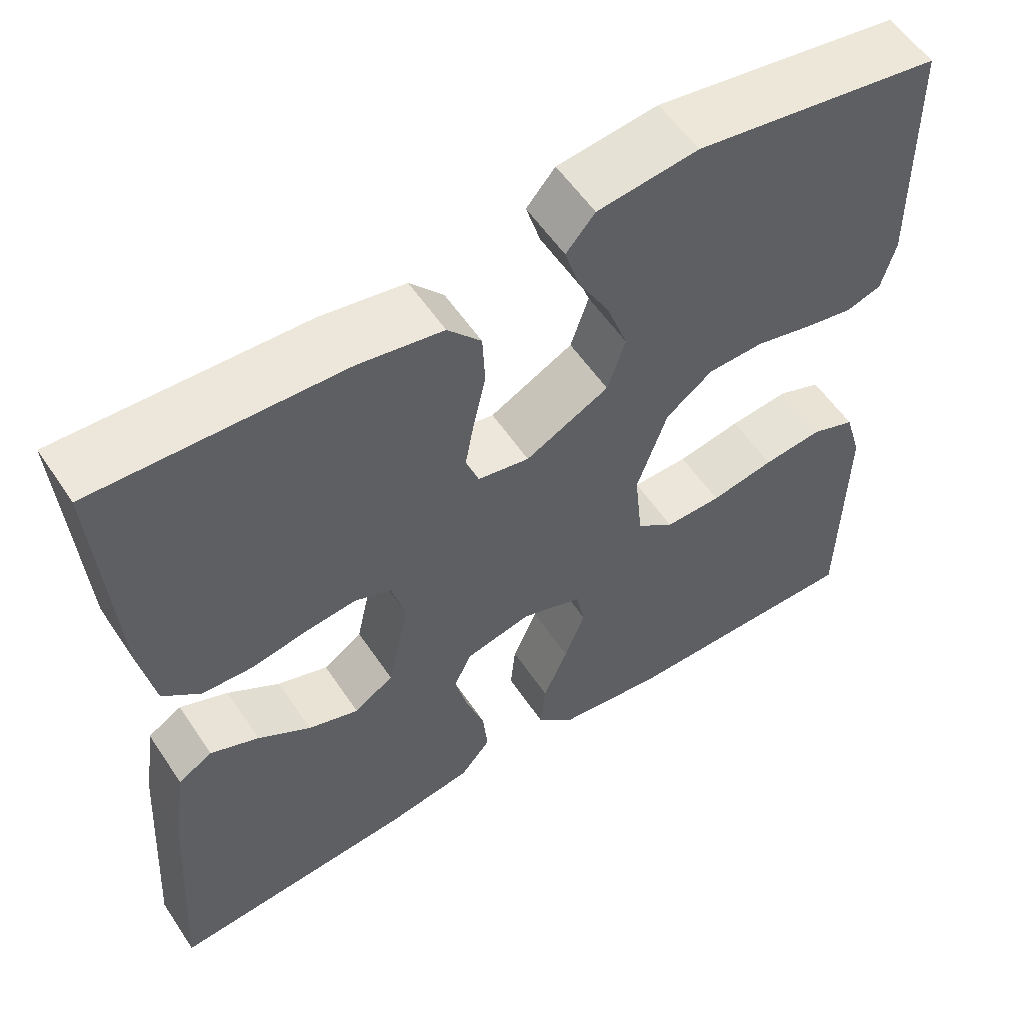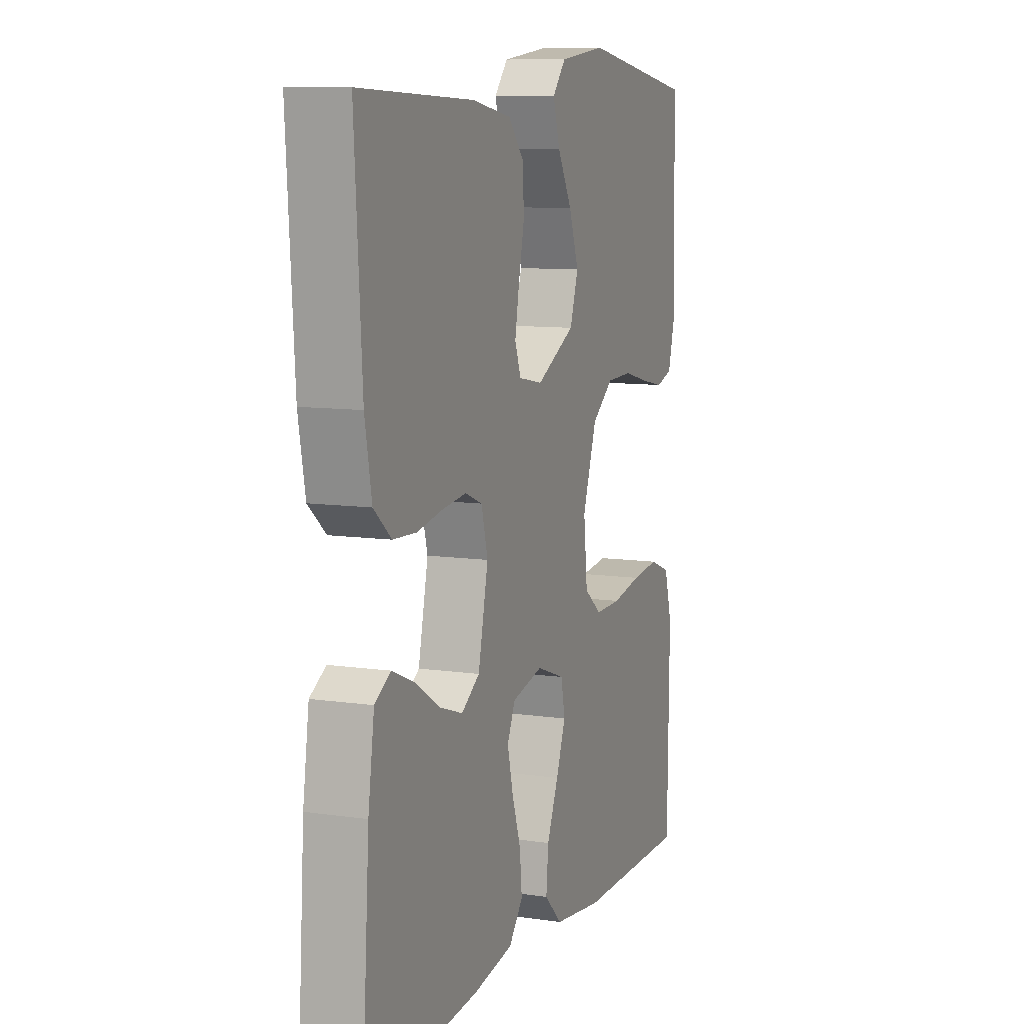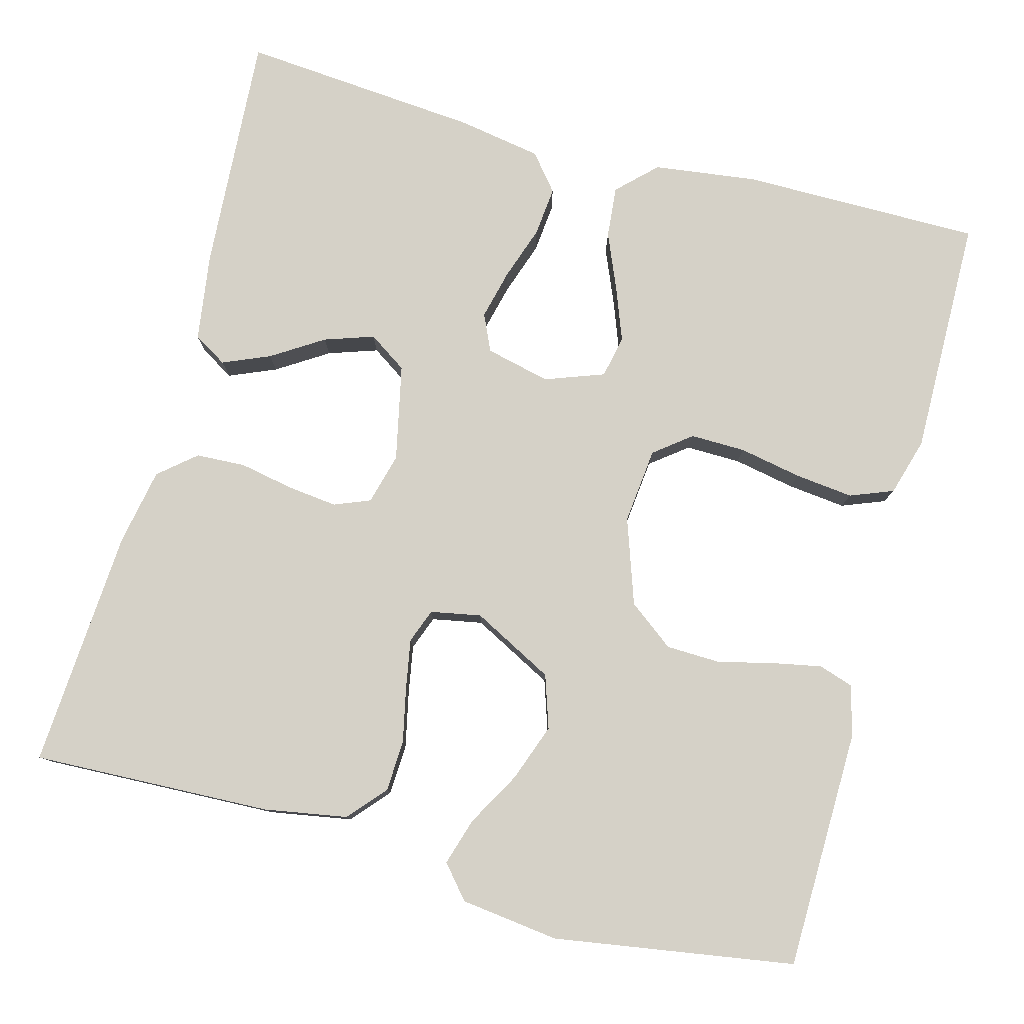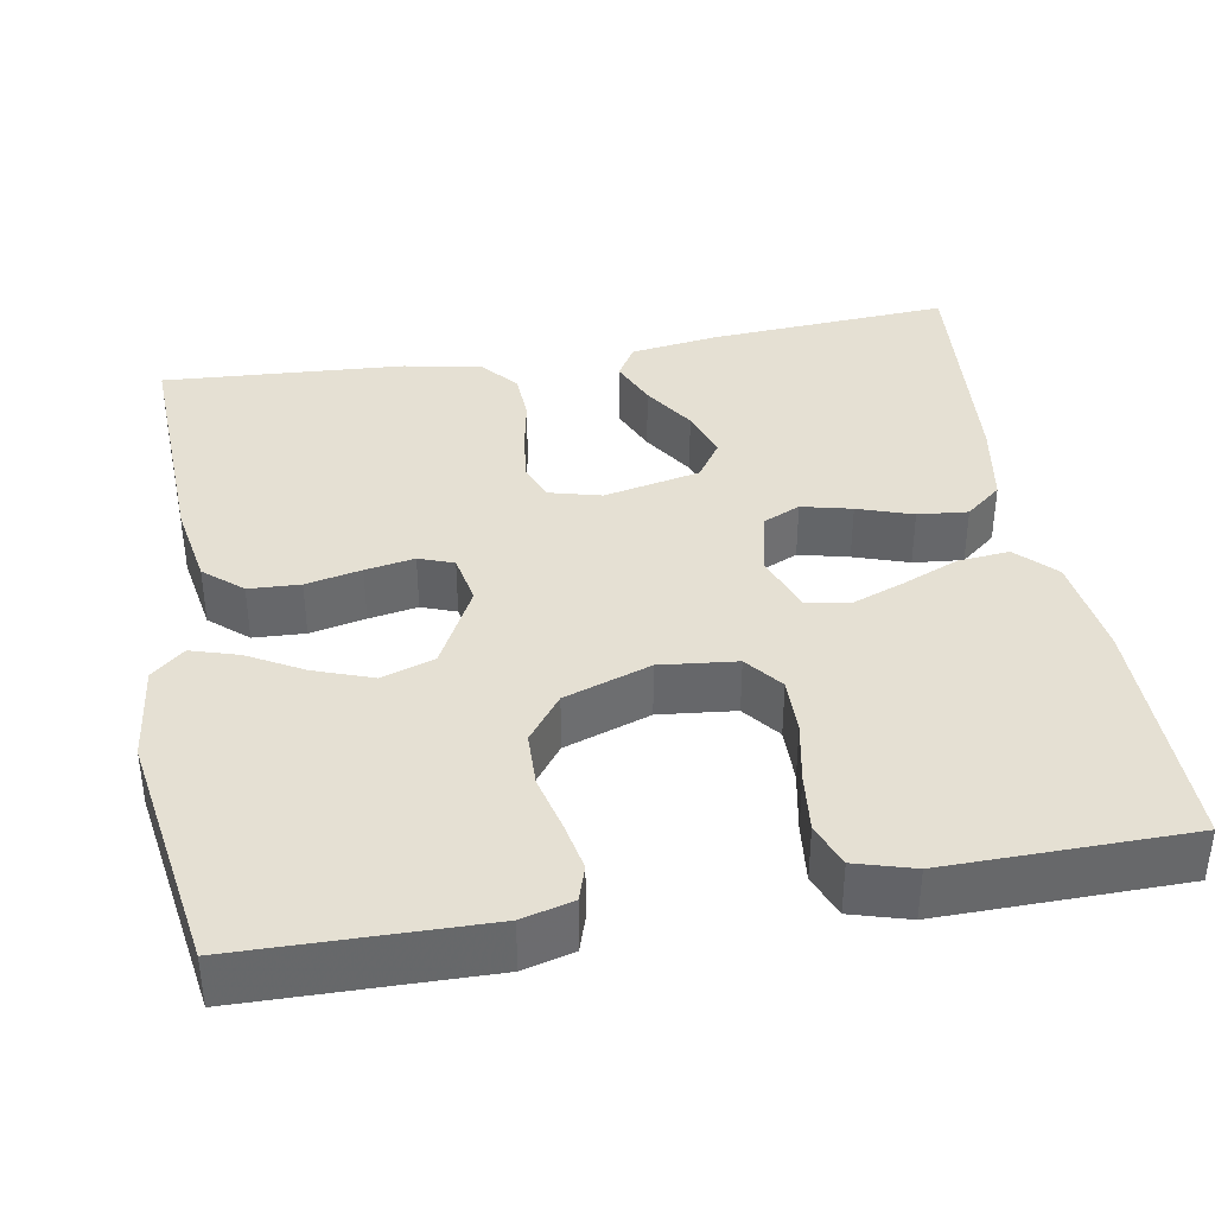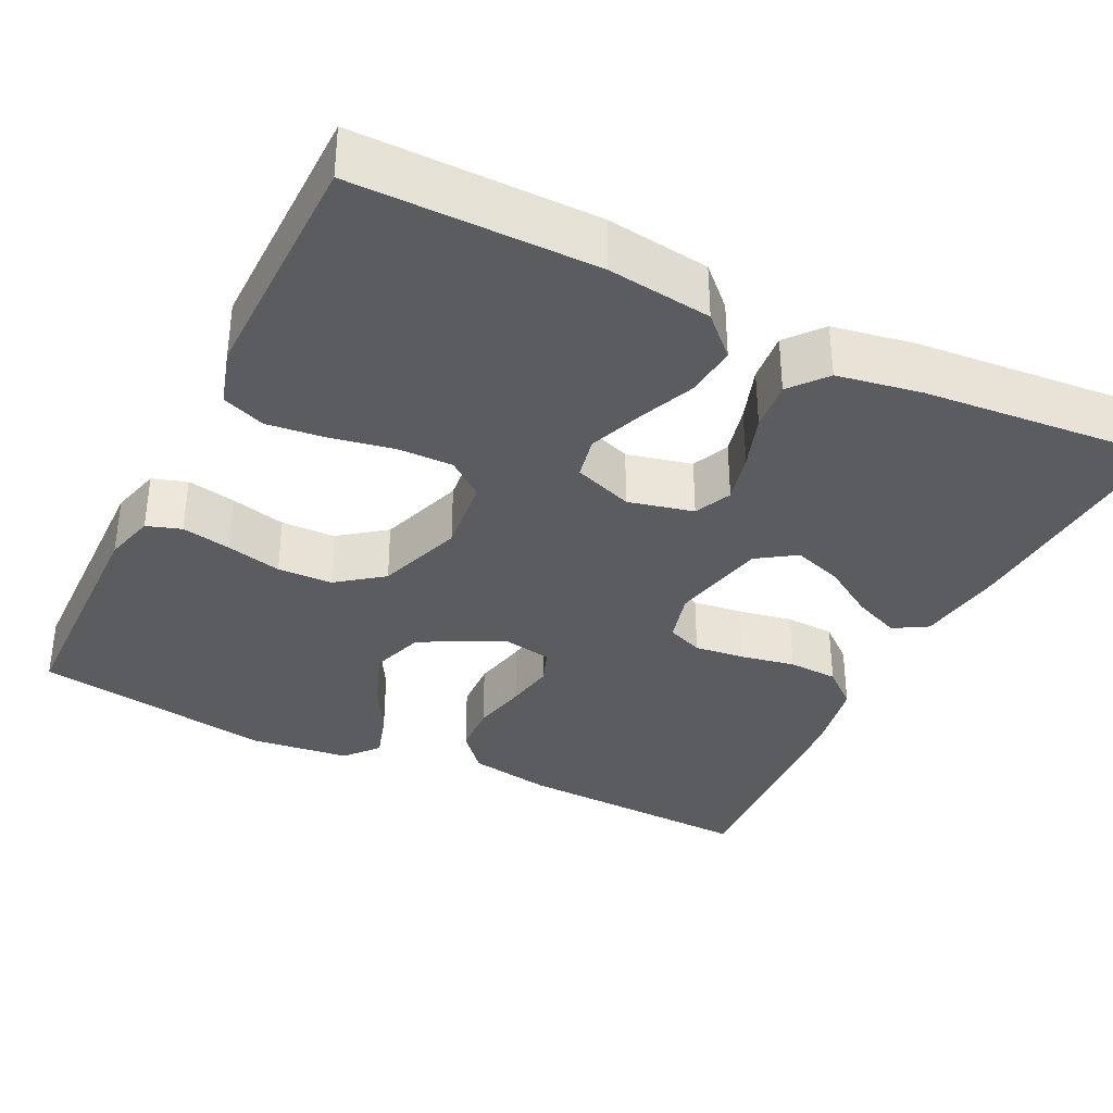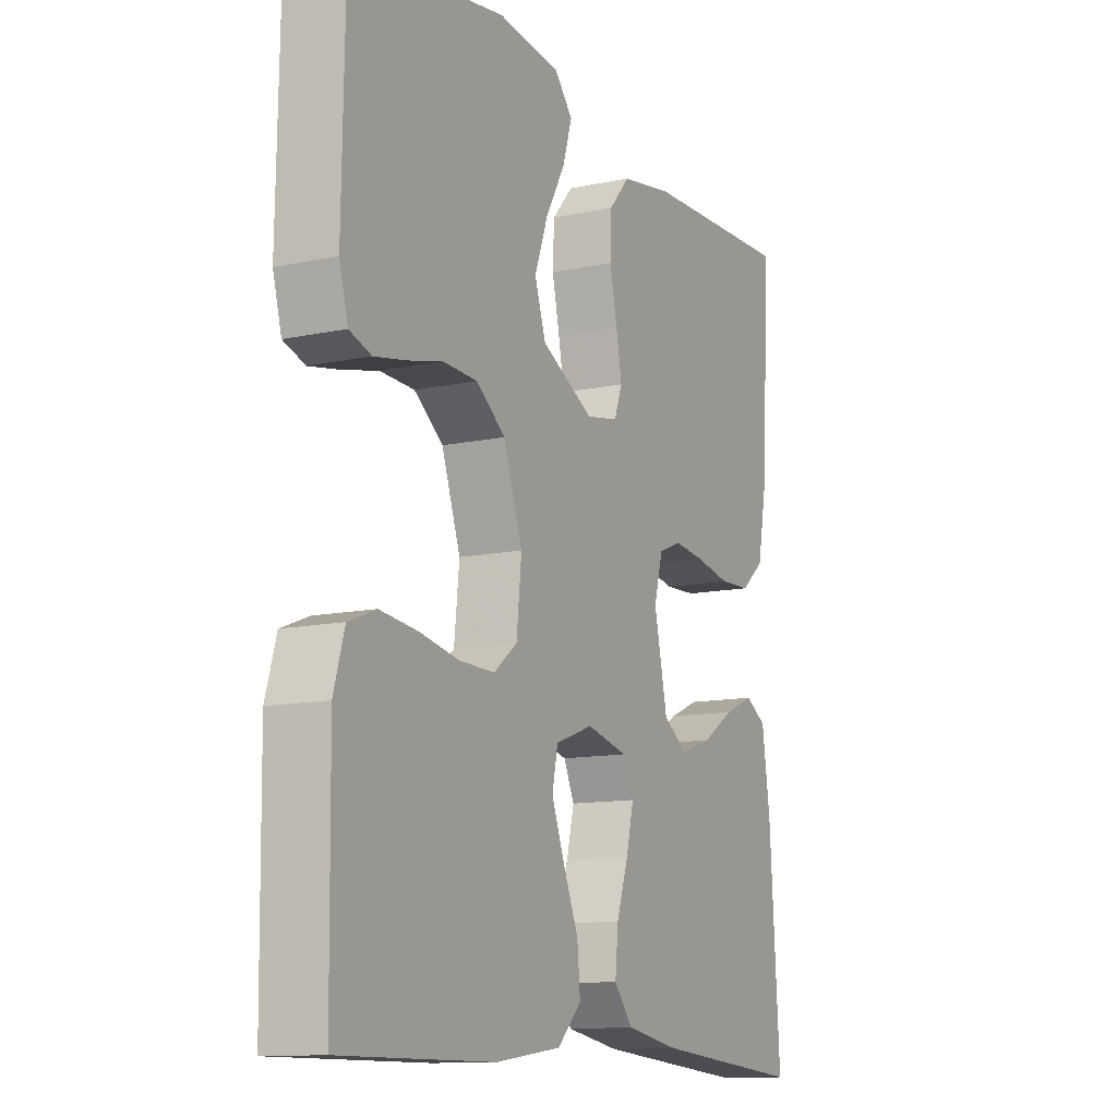
<metadata>
{"format":"obj","ext":"obj","renderer":"f3d","projection":"perspective","resolution":1024,"background":"white","views":[{"elev":56.4,"azim":-33.4,"up":"+Z"},{"elev":9.6,"azim":-69.1,"up":"+Z"},{"elev":79.2,"azim":15.1,"up":"+Y"},{"elev":38.2,"azim":80.1,"up":"+Y"},{"elev":-35.2,"azim":153.9,"up":"+Y"},{"elev":-12.1,"azim":116.8,"up":"+Z"}]}
</metadata>
<code>
v -0.5 0.07 0.5
v -0.2 0.07 0.488
v -0.097 0.07 0.47
v -0.056 0.07 0.423
v -0.053 0.07 0.359
v -0.068 0.07 0.29
v -0.079 0.07 0.229
v -0.063 0.07 0.186
v 0 0.07 0.174
v 0.102 0.07 0.227
v 0.124 0.07 0.293
v 0.098 0.07 0.365
v 0.06 0.07 0.433
v 0.042 0.07 0.492
v 0.077 0.07 0.533
v 0.2 0.07 0.548
v 0.5 0.07 0.5
v 0.505 0.07 0.2
v 0.488 0.07 0.137
v 0.445 0.07 0.123
v 0.384 0.07 0.135
v 0.315 0.07 0.152
v 0.247 0.07 0.15
v 0.19 0.07 0.107
v 0.153 0.07 0
v 0.163 0.07 -0.095
v 0.209 0.07 -0.131
v 0.278 0.07 -0.13
v 0.356 0.07 -0.115
v 0.429 0.07 -0.107
v 0.483 0.07 -0.128
v 0.504 0.07 -0.2
v 0.5 0.07 -0.5
v 0.2 0.07 -0.499
v 0.071 0.07 -0.482
v 0.024 0.07 -0.436
v 0.03 0.07 -0.372
v 0.06 0.07 -0.301
v 0.085 0.07 -0.235
v 0.074 0.07 -0.182
v 0 0.07 -0.155
v -0.081 0.07 -0.174
v -0.102 0.07 -0.22
v -0.087 0.07 -0.282
v -0.064 0.07 -0.35
v -0.058 0.07 -0.412
v -0.095 0.07 -0.457
v -0.2 0.07 -0.475
v -0.5 0.07 -0.5
v -0.48 0.07 -0.2
v -0.464 0.07 -0.09
v -0.422 0.07 -0.065
v -0.363 0.07 -0.09
v -0.299 0.07 -0.131
v -0.237 0.07 -0.152
v -0.189 0.07 -0.12
v -0.163 0.07 0
v -0.18 0.07 0.064
v -0.225 0.07 0.082
v -0.287 0.07 0.075
v -0.355 0.07 0.062
v -0.417 0.07 0.065
v -0.463 0.07 0.104
v -0.481 0.07 0.2
v -0.5 0 0.5
v -0.2 0 0.488
v -0.097 0 0.47
v -0.056 0 0.423
v -0.053 0 0.359
v -0.068 0 0.29
v -0.079 0 0.229
v -0.063 0 0.186
v 0 0 0.174
v 0.102 0 0.227
v 0.124 0 0.293
v 0.098 0 0.365
v 0.06 0 0.433
v 0.042 0 0.492
v 0.077 0 0.533
v 0.2 0 0.548
v 0.5 0 0.5
v 0.505 0 0.2
v 0.488 0 0.137
v 0.445 0 0.123
v 0.384 0 0.135
v 0.315 0 0.152
v 0.247 0 0.15
v 0.19 0 0.107
v 0.153 0 0
v 0.163 0 -0.095
v 0.209 0 -0.131
v 0.278 0 -0.13
v 0.356 0 -0.115
v 0.429 0 -0.107
v 0.483 0 -0.128
v 0.504 0 -0.2
v 0.5 0 -0.5
v 0.2 0 -0.499
v 0.071 0 -0.482
v 0.024 0 -0.436
v 0.03 0 -0.372
v 0.06 0 -0.301
v 0.085 0 -0.235
v 0.074 0 -0.182
v 0 0 -0.155
v -0.081 0 -0.174
v -0.102 0 -0.22
v -0.087 0 -0.282
v -0.064 0 -0.35
v -0.058 0 -0.412
v -0.095 0 -0.457
v -0.2 0 -0.475
v -0.5 0 -0.5
v -0.48 0 -0.2
v -0.464 0 -0.09
v -0.422 0 -0.065
v -0.363 0 -0.09
v -0.299 0 -0.131
v -0.237 0 -0.152
v -0.189 0 -0.12
v -0.163 0 0
v -0.18 0 0.064
v -0.225 0 0.082
v -0.287 0 0.075
v -0.355 0 0.062
v -0.417 0 0.065
v -0.463 0 0.104
v -0.481 0 0.2
f 4 5 6
f 3 4 6
f 2 3 6
f 1 2 6
f 64 1 6
f 63 64 6
f 62 63 6
f 61 62 6
f 60 61 6
f 59 60 6 7
f 58 59 7 8
f 57 58 8 9
f 56 57 9 10
f 52 53 54
f 51 52 54
f 50 51 54
f 49 50 54
f 48 49 54
f 47 48 54
f 46 47 54
f 45 46 54
f 44 45 54
f 43 44 54 55
f 42 43 55 56
f 36 37 38
f 35 36 38
f 34 35 38
f 33 34 38
f 32 33 38
f 31 32 38
f 30 31 38
f 29 30 38
f 28 29 38
f 27 28 38 39
f 26 27 39 40
f 20 21 22
f 19 20 22
f 18 19 22
f 17 18 22
f 16 17 22
f 15 16 22
f 14 15 22
f 13 14 22
f 12 13 22
f 11 12 22 23
f 10 11 23 24
f 10 24 25
f 56 10 25
f 42 56 25
f 41 42 25
f 25 26 40 41
f 70 69 68
f 70 68 67
f 70 67 66
f 70 66 65
f 70 65 128
f 70 128 127
f 70 127 126
f 70 126 125
f 70 125 124
f 71 70 124 123
f 72 71 123 122
f 73 72 122 121
f 74 73 121 120
f 118 117 116
f 118 116 115
f 118 115 114
f 118 114 113
f 118 113 112
f 118 112 111
f 118 111 110
f 118 110 109
f 118 109 108
f 119 118 108 107
f 120 119 107 106
f 102 101 100
f 102 100 99
f 102 99 98
f 102 98 97
f 102 97 96
f 102 96 95
f 102 95 94
f 102 94 93
f 102 93 92
f 103 102 92 91
f 104 103 91 90
f 86 85 84
f 86 84 83
f 86 83 82
f 86 82 81
f 86 81 80
f 86 80 79
f 86 79 78
f 86 78 77
f 86 77 76
f 87 86 76 75
f 88 87 75 74
f 89 88 74
f 89 74 120
f 89 120 106
f 89 106 105
f 105 104 90 89
f 1 65 66 2
f 2 66 67 3
f 3 67 68 4
f 4 68 69 5
f 5 69 70 6
f 6 70 71 7
f 7 71 72 8
f 8 72 73 9
f 9 73 74 10
f 10 74 75 11
f 11 75 76 12
f 12 76 77 13
f 13 77 78 14
f 14 78 79 15
f 15 79 80 16
f 16 80 81 17
f 17 81 82 18
f 18 82 83 19
f 19 83 84 20
f 20 84 85 21
f 21 85 86 22
f 22 86 87 23
f 23 87 88 24
f 24 88 89 25
f 25 89 90 26
f 26 90 91 27
f 27 91 92 28
f 28 92 93 29
f 29 93 94 30
f 30 94 95 31
f 31 95 96 32
f 32 96 97 33
f 33 97 98 34
f 34 98 99 35
f 35 99 100 36
f 36 100 101 37
f 37 101 102 38
f 38 102 103 39
f 39 103 104 40
f 40 104 105 41
f 41 105 106 42
f 42 106 107 43
f 43 107 108 44
f 44 108 109 45
f 45 109 110 46
f 46 110 111 47
f 47 111 112 48
f 48 112 113 49
f 49 113 114 50
f 50 114 115 51
f 51 115 116 52
f 52 116 117 53
f 53 117 118 54
f 54 118 119 55
f 55 119 120 56
f 56 120 121 57
f 57 121 122 58
f 58 122 123 59
f 59 123 124 60
f 60 124 125 61
f 61 125 126 62
f 62 126 127 63
f 63 127 128 64
f 64 128 65 1

</code>
